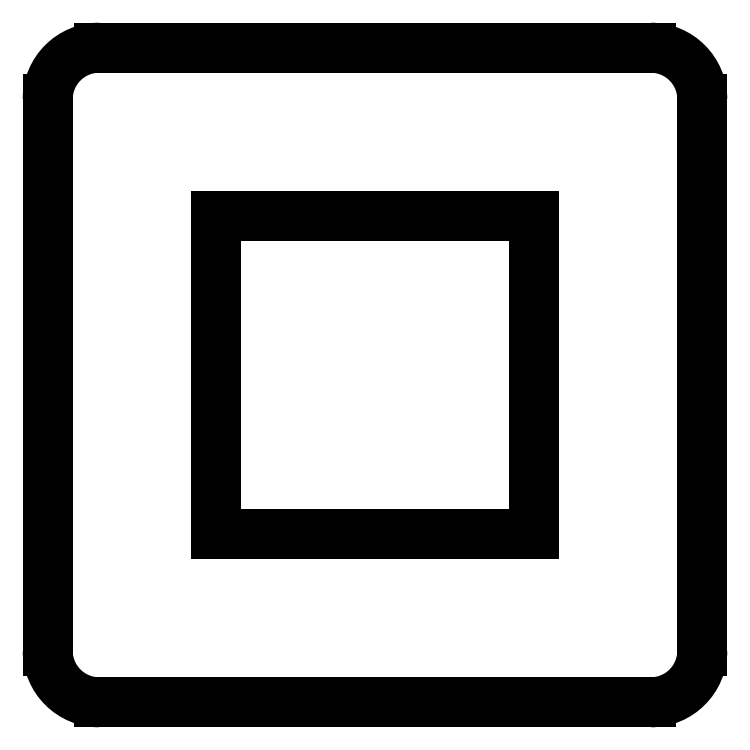
<metadata>
{"format":"dxf","ext":"dxf","renderer":"ezdxf+matplotlib","layout":"modelspace","background":"white","min_lineweight":24,"dpi":150}
</metadata>
<code>
0
SECTION
2
ENTITIES
0
LINE
8
0
10
80.95
20
-116
11
80.95
21
-83.95
0
LINE
8
0
10
83.95
20
-80.95
11
116
21
-80.95
0
LINE
8
0
10
119
20
-83.95
11
119
21
-116
0
LINE
8
0
10
116
20
-119
11
83.95
21
-119
0
ARC
8
0
10
83.95
20
-83.95
40
3
50
90
51
180
0
ARC
8
0
10
116
20
-83.95
40
3
50
0
51
90
0
ARC
8
0
10
116
20
-116
40
3
50
270
51
0
0
ARC
8
0
10
83.95
20
-116
40
3
50
180
51
270
0
LINE
8
0
10
90.72
20
-109.3
11
109.3
21
-109.3
0
LINE
8
0
10
109.3
20
-109.3
11
109.3
21
-90.72
0
LINE
8
0
10
109.3
20
-90.72
11
90.72
21
-90.72
0
LINE
8
0
10
90.72
20
-90.72
11
90.72
21
-109.3
0
ENDSEC
0
EOF

</code>
